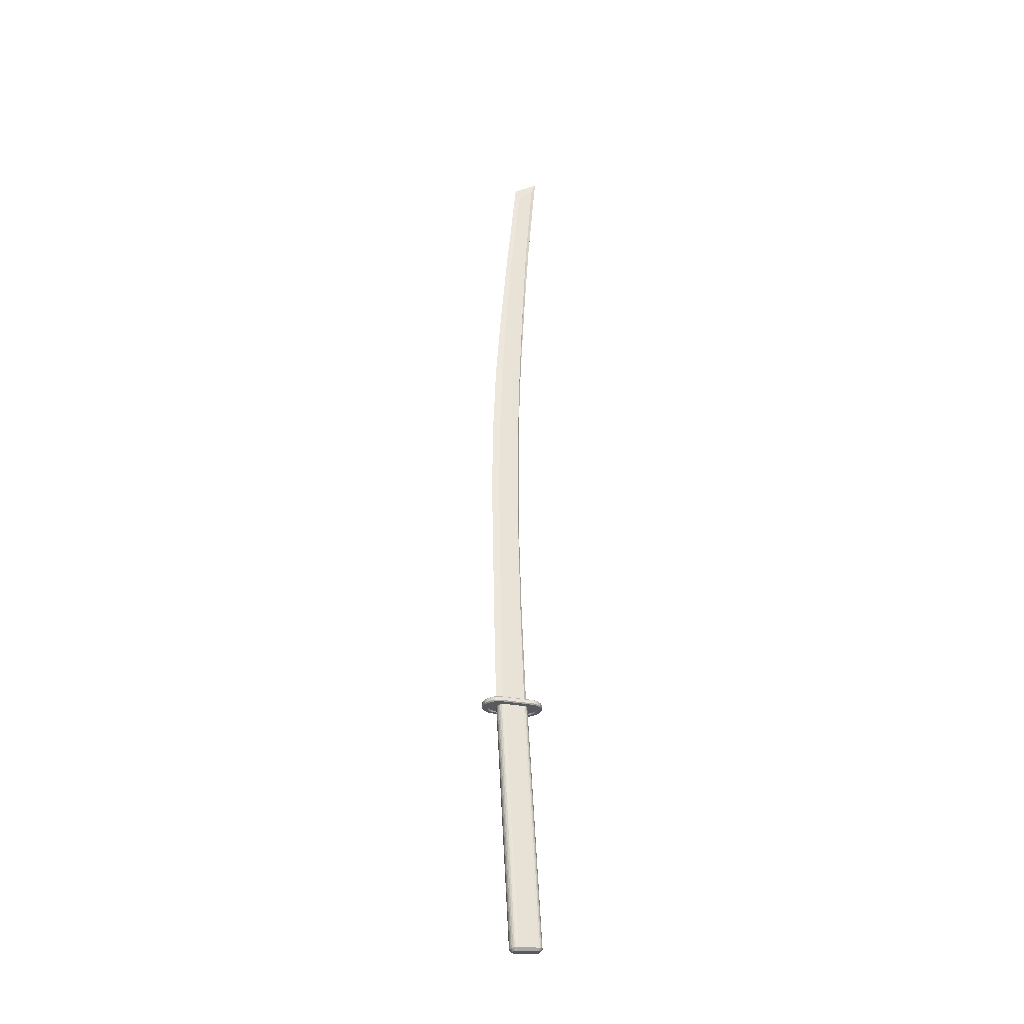
<metadata>
{"format":"obj","ext":"obj","renderer":"f3d","projection":"perspective","resolution":1024,"background":"white","views":[{"elev":-33.1,"azim":70.1,"up":"+Z"}]}
</metadata>
<code>
v 0.03304 0.05762 0.05466
v 0.03304 0.05977 0.05479
v 0.03304 0.06727 0.05525
v 0.03304 0.07476 0.05571
v 0.03304 0.07497 0.05572
v 0.03304 0.07856 0.02955
v 0.03304 0.05912 0.02785
v 0.03304 0.0771 0.05586
v 0.03325 0.07848 0.05594
v 0.03328 0.07865 0.05595
v 0.03328 0.08012 0.02969
v 0.03391 0.07994 0.05603
v 0.03399 0.08156 0.02981
v 0.03399 0.0801 0.05604
v 0.03499 0.08121 0.05611
v 0.03511 0.08281 0.02992
v 0.03511 0.08134 0.05611
v 0.03642 0.0822 0.05617
v 0.03658 0.08376 0.03001
v 0.03651 0.08226 0.05617
v 0.0381 0.08283 0.05621
v 0.03829 0.08436 0.03006
v 0.03829 0.0829 0.05621
v 0.03992 0.08308 0.05622
v 0.04012 0.08456 0.03008
v 0.04012 0.0831 0.05622
v 0.04032 0.08308 0.05622
v 0.04195 0.0829 0.05621
v 0.04195 0.08436 0.03006
v 0.04214 0.08283 0.05621
v 0.04366 0.0823 0.05617
v 0.04366 0.08376 0.03001
v 0.04382 0.0822 0.05617
v 0.04513 0.08134 0.05611
v 0.04513 0.08281 0.02992
v 0.04525 0.08121 0.05611
v 0.04625 0.0801 0.05604
v 0.04625 0.08156 0.02981
v 0.04633 0.07994 0.05603
v 0.04696 0.07865 0.05595
v 0.04696 0.08012 0.02969
v 0.04699 0.07848 0.05594
v 0.0472 0.0771 0.05586
v 0.0472 0.07856 0.02955
v 0.0472 0.07497 0.05572
v 0.0472 0.07476 0.05571
v 0.0472 0.06727 0.05525
v 0.0472 0.05977 0.05479
v 0.0472 0.05762 0.05466
v 0.0472 0.05912 0.02785
v 0.04718 0.05745 0.05465
v 0.04696 0.05606 0.05457
v 0.04696 0.05756 0.02771
v 0.04688 0.0559 0.05455
v 0.04625 0.05461 0.05448
v 0.04625 0.05612 0.02758
v 0.04613 0.05448 0.05447
v 0.04513 0.05337 0.0544
v 0.04513 0.05487 0.02747
v 0.04496 0.05326 0.05439
v 0.04366 0.05242 0.05434
v 0.04366 0.05392 0.02739
v 0.04347 0.05235 0.05434
v 0.04327 0.05228 0.05433
v 0.04195 0.05182 0.0543
v 0.04195 0.05332 0.02734
v 0.04175 0.05179 0.0543
v 0.04012 0.05161 0.05429
v 0.04012 0.05312 0.02732
v 0.03849 0.05179 0.0543
v 0.03829 0.05332 0.02734
v 0.03829 0.05182 0.0543
v 0.03697 0.05228 0.05433
v 0.03677 0.05235 0.05434
v 0.03658 0.05392 0.02739
v 0.03658 0.05242 0.05434
v 0.03528 0.05326 0.05439
v 0.03511 0.05487 0.02747
v 0.03511 0.05337 0.0544
v 0.03411 0.05448 0.05447
v 0.03399 0.05612 0.02758
v 0.03399 0.05461 0.05448
v 0.03336 0.0559 0.05455
v 0.03328 0.05756 0.02771
v 0.03328 0.05606 0.05457
v 0.03306 0.05745 0.05465
v 0.04376 0.06714 0.2742
v 0.05015 0.07008 0.2744
v 0.04909 0.07331 0.2746
v 0.04197 0.06977 0.2744
v 0.04742 0.07607 0.2747
v 0.04524 0.0782 0.2748
v 0.03797 0.06977 0.2744
v 0.04269 0.07953 0.2749
v 0.03997 0.07999 0.2749
v 0.03724 0.07953 0.2749
v 0.0347 0.0782 0.2748
v 0.03252 0.07607 0.2747
v 0.03084 0.07331 0.2746
v 0.03617 0.06714 0.2742
v 0.05015 0.04082 0.2729
v 0.04212 0.04533 0.2731
v 0.03997 0.03916 0.2728
v 0.04909 0.0376 0.2727
v 0.04742 0.03483 0.2725
v 0.04524 0.0327 0.2724
v 0.04269 0.03137 0.2724
v 0.03997 0.03091 0.2723
v 0.03724 0.03137 0.2724
v 0.0347 0.0327 0.2724
v 0.03252 0.03483 0.2725
v 0.03782 0.04533 0.2731
v 0.03084 0.0376 0.2727
v 0.02979 0.04082 0.2729
v 0.02979 0.07008 0.2744
v 0.04376 0.06705 0.2752
v 0.04212 0.04525 0.2741
v 0.03617 0.06705 0.2752
v 0.03782 0.04525 0.2741
v 0.03797 0.06968 0.2754
v 0.04197 0.06968 0.2754
v 0.03997 0.03908 0.2738
v 0.05493 0.07382 0.2713
v 0.05493 0.03748 0.2694
v 0.05393 0.03771 0.2684
v 0.05393 0.07369 0.2703
v 0.05339 0.07783 0.2715
v 0.0525 0.0774 0.2705
v 0.05092 0.08127 0.2717
v 0.05019 0.08063 0.2707
v 0.04772 0.0839 0.2718
v 0.04718 0.0831 0.2708
v 0.04398 0.08556 0.2719
v 0.0437 0.08464 0.2709
v 0.03997 0.08613 0.272
v 0.03997 0.08517 0.2709
v 0.03624 0.08464 0.2709
v 0.03596 0.08556 0.2719
v 0.03275 0.0831 0.2708
v 0.03222 0.0839 0.2718
v 0.02975 0.08063 0.2707
v 0.02901 0.08127 0.2717
v 0.02744 0.0774 0.2705
v 0.02655 0.07783 0.2715
v 0.026 0.07369 0.2703
v 0.025 0.07382 0.2713
v 0.026 0.03771 0.2684
v 0.025 0.03748 0.2694
v 0.02744 0.034 0.2682
v 0.02655 0.03347 0.2692
v 0.02975 0.03078 0.2681
v 0.02901 0.03003 0.269
v 0.03275 0.02831 0.2679
v 0.03222 0.02739 0.2689
v 0.03624 0.02676 0.2678
v 0.03596 0.02574 0.2688
v 0.03997 0.02623 0.2678
v 0.03997 0.02517 0.2688
v 0.04398 0.02574 0.2688
v 0.0437 0.02676 0.2678
v 0.04772 0.02739 0.2689
v 0.04718 0.02831 0.2679
v 0.05092 0.03003 0.269
v 0.05019 0.03078 0.2681
v 0.05339 0.03347 0.2692
v 0.0525 0.034 0.2682
v 0.04821 0.03442 0.2682
v 0.04742 0.035 0.2693
v 0.04909 0.03777 0.2694
v 0.05001 0.0374 0.2684
v 0.04583 0.03211 0.2681
v 0.04524 0.03288 0.2692
v 0.04302 0.03063 0.268
v 0.04269 0.03154 0.2691
v 0.03997 0.03012 0.268
v 0.03997 0.03108 0.2691
v 0.03724 0.03154 0.2691
v 0.03692 0.03063 0.268
v 0.0347 0.03288 0.2692
v 0.0341 0.03211 0.2681
v 0.03252 0.035 0.2693
v 0.03173 0.03442 0.2682
v 0.03084 0.03777 0.2694
v 0.02993 0.0374 0.2684
v 0.02979 0.04099 0.2696
v 0.02879 0.04088 0.2686
v 0.02979 0.07025 0.2711
v 0.02879 0.07046 0.2701
v 0.03084 0.07348 0.2713
v 0.02993 0.07395 0.2703
v 0.03252 0.07624 0.2714
v 0.03173 0.07692 0.2705
v 0.0347 0.07837 0.2716
v 0.0341 0.07924 0.2706
v 0.03724 0.0797 0.2716
v 0.03692 0.08072 0.2707
v 0.03997 0.08016 0.2716
v 0.03997 0.08123 0.2707
v 0.04302 0.08072 0.2707
v 0.04269 0.0797 0.2716
v 0.04583 0.07924 0.2706
v 0.04524 0.07837 0.2716
v 0.04821 0.07692 0.2705
v 0.04742 0.07624 0.2714
v 0.05001 0.07395 0.2703
v 0.04909 0.07348 0.2713
v 0.05115 0.07046 0.2701
v 0.05015 0.07025 0.2711
v 0.05115 0.04088 0.2686
v 0.05015 0.04099 0.2696
v 0.05493 0.03731 0.2727
v 0.05493 0.07365 0.2746
v 0.05393 0.07341 0.2756
v 0.05393 0.03744 0.2737
v 0.05115 0.04061 0.2738
v 0.05001 0.03712 0.2737
v 0.05115 0.07019 0.2754
v 0.05001 0.07367 0.2756
v 0.04821 0.07665 0.2757
v 0.04583 0.07896 0.2759
v 0.04302 0.08044 0.2759
v 0.03997 0.08095 0.276
v 0.03692 0.08044 0.2759
v 0.0341 0.07896 0.2759
v 0.03173 0.07665 0.2757
v 0.02993 0.07367 0.2756
v 0.02879 0.07019 0.2754
v 0.02879 0.04061 0.2738
v 0.02993 0.03712 0.2737
v 0.03173 0.03415 0.2735
v 0.0341 0.03183 0.2734
v 0.03692 0.03036 0.2733
v 0.03997 0.02985 0.2733
v 0.04302 0.03036 0.2733
v 0.04583 0.03183 0.2734
v 0.04821 0.03415 0.2735
v 0.05339 0.0333 0.2725
v 0.0525 0.03373 0.2735
v 0.05092 0.02986 0.2723
v 0.05019 0.0305 0.2733
v 0.04772 0.02722 0.2721
v 0.04718 0.02803 0.2732
v 0.04398 0.02557 0.2721
v 0.0437 0.02648 0.2731
v 0.03997 0.025 0.272
v 0.03997 0.02596 0.2731
v 0.03624 0.02648 0.2731
v 0.03596 0.02557 0.2721
v 0.03275 0.02803 0.2732
v 0.03222 0.02722 0.2721
v 0.02975 0.0305 0.2733
v 0.02901 0.02986 0.2723
v 0.02744 0.03373 0.2735
v 0.02655 0.0333 0.2725
v 0.026 0.03744 0.2737
v 0.025 0.03731 0.2727
v 0.026 0.07341 0.2756
v 0.025 0.07365 0.2746
v 0.02744 0.07712 0.2758
v 0.02655 0.07766 0.2748
v 0.02975 0.08035 0.2759
v 0.02901 0.08109 0.275
v 0.03275 0.08282 0.2761
v 0.03222 0.08373 0.2751
v 0.03624 0.08437 0.2761
v 0.03596 0.08539 0.2752
v 0.03997 0.08489 0.2762
v 0.03997 0.08596 0.2752
v 0.04398 0.08539 0.2752
v 0.0437 0.08437 0.2761
v 0.04772 0.08373 0.2751
v 0.04718 0.08282 0.2761
v 0.05092 0.08109 0.275
v 0.05019 0.08035 0.2759
v 0.05339 0.07766 0.2748
v 0.0525 0.07712 0.2758
v 0.03304 0.0651 0.2709
v 0.03304 0.06516 0.2699
v 0.03304 0.04567 0.2688
v 0.03304 0.04561 0.2698
v 0.03328 0.06666 0.2709
v 0.03328 0.06671 0.2699
v 0.03399 0.0681 0.271
v 0.03399 0.06816 0.27
v 0.03511 0.06935 0.2711
v 0.03511 0.0694 0.2701
v 0.03658 0.07036 0.2701
v 0.03658 0.0703 0.2711
v 0.03829 0.0709 0.2712
v 0.03829 0.07096 0.2702
v 0.04012 0.07111 0.2712
v 0.04012 0.07117 0.2702
v 0.04195 0.0709 0.2712
v 0.04195 0.07096 0.2702
v 0.04366 0.0703 0.2711
v 0.04366 0.07036 0.2701
v 0.04513 0.06935 0.2711
v 0.04513 0.0694 0.2701
v 0.04625 0.06816 0.27
v 0.04625 0.0681 0.271
v 0.04696 0.06666 0.2709
v 0.04696 0.06671 0.2699
v 0.0472 0.0651 0.2709
v 0.0472 0.06516 0.2699
v 0.0472 0.04561 0.2698
v 0.0472 0.04567 0.2688
v 0.04696 0.04411 0.2688
v 0.04696 0.04406 0.2698
v 0.04625 0.04261 0.2697
v 0.04625 0.04266 0.2687
v 0.04513 0.04142 0.2686
v 0.04513 0.04136 0.2696
v 0.04366 0.04041 0.2696
v 0.04366 0.04046 0.2686
v 0.04195 0.03981 0.2695
v 0.04195 0.03986 0.2685
v 0.04012 0.0396 0.2695
v 0.04012 0.03966 0.2685
v 0.03829 0.03981 0.2695
v 0.03829 0.03986 0.2685
v 0.03658 0.04041 0.2696
v 0.03658 0.04046 0.2686
v 0.03511 0.04136 0.2696
v 0.03511 0.04142 0.2686
v 0.03399 0.04261 0.2697
v 0.03399 0.04266 0.2687
v 0.03328 0.04406 0.2698
v 0.03328 0.04411 0.2688
v 0.03573 0.07977 0.02715
v 0.03554 0.07858 0.02704
v 0.03554 0.05938 0.02536
v 0.03573 0.05819 0.02525
v 0.0362 0.05722 0.02517
v 0.03695 0.05639 0.0251
v 0.0379 0.05577 0.02504
v 0.03898 0.0554 0.02501
v 0.04012 0.05527 0.025
v 0.04126 0.0554 0.02501
v 0.04234 0.05577 0.02504
v 0.04329 0.05639 0.0251
v 0.04403 0.05722 0.02517
v 0.04451 0.05819 0.02525
v 0.0447 0.05938 0.02536
v 0.0447 0.07858 0.02704
v 0.04451 0.07977 0.02715
v 0.04403 0.08074 0.02723
v 0.04329 0.08157 0.0273
v 0.04234 0.08218 0.02736
v 0.04126 0.08256 0.02739
v 0.04012 0.08269 0.0274
v 0.03898 0.08256 0.02739
v 0.0379 0.08218 0.02736
v 0.03695 0.08157 0.0273
v 0.0362 0.08074 0.02723
v 0.03997 0.06022 0.9589
v 0.03877 0.08443 0.975
v 0.03764 0.07979 0.9629
v 0.03863 0.06502 0.9503
v 0.03997 0.04945 0.8443
v 0.0385 0.05382 0.8392
v 0.03997 0.04208 0.7562
v 0.03839 0.04778 0.7512
v 0.03997 0.03675 0.6803
v 0.03829 0.0434 0.6753
v 0.03997 0.03382 0.6014
v 0.0382 0.04101 0.5964
v 0.03997 0.0332 0.5245
v 0.0381 0.0405 0.5196
v 0.03997 0.03486 0.4476
v 0.03801 0.04186 0.4428
v 0.03791 0.04333 0.3599
v 0.03997 0.03665 0.3647
v 0.03661 0.06111 0.4844
v 0.03821 0.06232 0.4893
v 0.03808 0.06539 0.3776
v 0.03636 0.06363 0.3727
v 0.03685 0.06125 0.5951
v 0.03834 0.0625 0.5999
v 0.03704 0.06358 0.6848
v 0.03844 0.06533 0.6896
v 0.03726 0.06785 0.7831
v 0.03855 0.07054 0.7878
v 0.03743 0.07218 0.8646
v 0.03864 0.07581 0.8694
v 0.04144 0.05382 0.8392
v 0.0413 0.06502 0.9503
v 0.04229 0.07979 0.9629
v 0.04117 0.08443 0.975
v 0.04129 0.07581 0.8694
v 0.0425 0.07218 0.8646
v 0.04138 0.07054 0.7878
v 0.04268 0.06785 0.7831
v 0.04149 0.06533 0.6896
v 0.04289 0.06358 0.6848
v 0.0416 0.0625 0.5999
v 0.04309 0.06125 0.5951
v 0.04172 0.06232 0.4893
v 0.04333 0.06111 0.4844
v 0.04185 0.06539 0.3776
v 0.04357 0.06363 0.3727
v 0.04193 0.04186 0.4428
v 0.04203 0.04333 0.3599
v 0.04183 0.0405 0.5196
v 0.04174 0.04101 0.5964
v 0.04164 0.0434 0.6753
v 0.04155 0.04778 0.7512
f 1 3 2
f 1 3 4
f 1 4 5
f 1 5 6
f 1 6 7
f 5 8 6
f 9 10 11
f 8 9 11
f 8 11 6
f 10 12 13
f 10 13 11
f 12 14 13
f 14 15 16
f 14 16 13
f 15 17 16
f 17 18 19
f 17 19 16
f 18 20 19
f 20 21 22
f 20 22 19
f 21 23 22
f 23 24 25
f 23 25 22
f 24 26 25
f 25 27 28
f 25 28 29
f 26 27 25
f 29 30 31
f 29 31 32
f 28 30 29
f 32 33 34
f 32 34 35
f 31 33 32
f 34 36 35
f 35 36 37
f 35 37 38
f 38 39 40
f 38 40 41
f 37 39 38
f 41 42 43
f 41 43 44
f 40 42 41
f 43 45 44
f 44 45 46
f 44 46 47
f 44 47 48
f 44 48 49
f 44 49 50
f 50 51 52
f 50 52 53
f 49 51 50
f 52 54 53
f 53 54 55
f 53 55 56
f 55 57 56
f 56 57 58
f 56 58 59
f 59 60 61
f 59 61 62
f 58 60 59
f 62 63 64
f 62 64 65
f 62 65 66
f 61 63 62
f 66 67 68
f 66 68 69
f 65 67 66
f 68 70 71
f 68 71 69
f 70 72 71
f 73 74 75
f 72 73 75
f 72 75 71
f 74 76 75
f 76 77 78
f 76 78 75
f 77 79 78
f 79 80 81
f 79 81 78
f 80 82 81
f 82 83 84
f 82 84 81
f 83 85 84
f 85 86 7
f 85 7 84
f 86 1 7
f 87 88 89
f 90 87 89
f 90 89 91
f 90 91 92
f 93 90 92
f 93 92 94
f 93 94 95
f 93 95 96
f 93 96 97
f 93 97 98
f 93 98 99
f 100 93 99
f 101 88 87
f 101 87 102
f 101 102 103
f 104 101 103
f 105 104 103
f 106 105 103
f 107 106 103
f 108 107 103
f 109 108 103
f 110 109 103
f 111 110 103
f 111 103 112
f 113 111 112
f 114 113 112
f 100 99 115
f 100 115 114
f 112 100 114
f 102 87 116
f 116 117 102
f 118 100 112
f 119 118 112
f 90 93 120
f 120 121 90
f 103 102 117
f 122 103 117
f 87 90 121
f 121 116 87
f 120 93 100
f 118 120 100
f 103 122 119
f 119 112 103
f 123 124 125
f 125 126 123
f 127 123 126
f 126 128 127
f 129 127 128
f 128 130 129
f 131 129 130
f 130 132 131
f 133 131 132
f 132 134 133
f 135 133 134
f 134 136 135
f 137 138 135
f 136 137 135
f 139 140 138
f 137 139 138
f 141 142 140
f 139 141 140
f 143 144 142
f 141 143 142
f 145 146 144
f 143 145 144
f 147 148 146
f 145 147 146
f 149 150 148
f 147 149 148
f 151 152 150
f 149 151 150
f 153 154 152
f 151 153 152
f 155 156 154
f 153 155 154
f 157 158 156
f 155 157 156
f 159 158 157
f 157 160 159
f 161 159 160
f 160 162 161
f 163 161 162
f 162 164 163
f 165 163 164
f 164 166 165
f 124 165 166
f 166 125 124
f 167 168 169
f 170 167 169
f 171 172 168
f 167 171 168
f 173 174 172
f 171 173 172
f 175 176 174
f 173 175 174
f 177 176 175
f 175 178 177
f 179 177 178
f 178 180 179
f 181 179 180
f 180 182 181
f 183 181 182
f 182 184 183
f 185 183 184
f 184 186 185
f 187 185 186
f 186 188 187
f 189 187 188
f 188 190 189
f 191 189 190
f 190 192 191
f 193 191 192
f 192 194 193
f 195 193 194
f 194 196 195
f 197 195 196
f 196 198 197
f 199 200 197
f 198 199 197
f 201 202 200
f 199 201 200
f 203 204 202
f 201 203 202
f 205 206 204
f 203 205 204
f 207 208 206
f 205 207 206
f 209 210 208
f 207 209 208
f 170 169 210
f 209 170 210
f 211 212 213
f 213 214 211
f 215 101 104
f 216 215 104
f 88 101 215
f 215 217 88
f 218 89 88
f 217 218 88
f 219 91 89
f 218 219 89
f 220 92 91
f 219 220 91
f 221 94 92
f 220 221 92
f 222 95 94
f 221 222 94
f 96 95 222
f 222 223 96
f 97 96 223
f 223 224 97
f 98 97 224
f 224 225 98
f 99 98 225
f 225 226 99
f 115 99 226
f 226 227 115
f 228 114 115
f 227 228 115
f 113 114 228
f 228 229 113
f 111 113 229
f 229 230 111
f 110 111 230
f 230 231 110
f 109 110 231
f 231 232 109
f 108 109 232
f 232 233 108
f 234 107 108
f 233 234 108
f 235 106 107
f 234 235 107
f 236 105 106
f 235 236 106
f 216 104 105
f 236 216 105
f 237 211 214
f 214 238 237
f 239 237 238
f 238 240 239
f 241 239 240
f 240 242 241
f 243 241 242
f 242 244 243
f 245 243 244
f 244 246 245
f 247 248 245
f 246 247 245
f 249 250 248
f 247 249 248
f 251 252 250
f 249 251 250
f 253 254 252
f 251 253 252
f 255 256 254
f 253 255 254
f 257 258 256
f 255 257 256
f 259 260 258
f 257 259 258
f 261 262 260
f 259 261 260
f 263 264 262
f 261 263 262
f 265 266 264
f 263 265 264
f 267 268 266
f 265 267 266
f 269 268 267
f 267 270 269
f 271 269 270
f 270 272 271
f 273 271 272
f 272 274 273
f 275 273 274
f 274 276 275
f 212 275 276
f 276 213 212
f 170 125 166
f 125 170 209
f 167 170 166
f 167 166 164
f 171 167 164
f 171 164 162
f 173 171 162
f 173 162 160
f 173 160 157
f 175 173 157
f 175 157 155
f 178 175 155
f 178 155 153
f 180 178 153
f 180 153 151
f 182 180 151
f 182 151 149
f 184 182 149
f 184 149 147
f 186 184 147
f 137 136 134
f 137 134 132
f 139 137 132
f 139 132 130
f 143 141 139
f 145 143 139
f 130 128 126
f 126 125 209
f 186 147 145
f 188 186 145
f 190 188 145
f 192 190 145
f 192 145 139
f 194 192 139
f 196 194 139
f 198 196 139
f 126 209 207
f 126 207 205
f 130 126 205
f 130 205 203
f 130 203 201
f 130 201 199
f 198 139 130
f 199 198 130
f 238 214 216
f 215 216 214
f 238 216 236
f 240 238 236
f 240 236 235
f 242 240 235
f 242 235 234
f 244 242 234
f 246 244 234
f 246 234 233
f 247 246 233
f 247 233 232
f 249 247 232
f 249 232 231
f 251 249 231
f 251 231 230
f 253 251 230
f 253 230 229
f 255 253 229
f 255 229 228
f 270 267 265
f 272 270 265
f 272 265 263
f 274 272 263
f 263 261 259
f 263 259 257
f 213 276 274
f 215 214 213
f 257 255 228
f 217 215 213
f 218 217 213
f 218 213 274
f 219 218 274
f 220 219 274
f 221 220 274
f 257 228 227
f 257 227 226
f 257 226 225
f 263 257 225
f 263 225 224
f 263 224 223
f 221 274 263
f 222 221 263
f 263 223 222
f 123 212 211
f 211 124 123
f 165 124 211
f 237 165 211
f 165 237 239
f 239 163 165
f 163 239 241
f 241 161 163
f 161 241 243
f 243 159 161
f 245 158 159
f 245 159 243
f 156 158 245
f 248 156 245
f 154 156 248
f 250 154 248
f 152 154 250
f 252 152 250
f 150 152 252
f 254 150 252
f 150 254 256
f 256 148 150
f 146 148 256
f 258 146 256
f 146 258 260
f 260 144 146
f 142 144 260
f 262 142 260
f 140 142 262
f 264 140 262
f 138 140 264
f 266 138 264
f 135 138 266
f 268 135 266
f 135 268 269
f 269 133 135
f 133 269 271
f 271 131 133
f 131 271 273
f 273 129 131
f 129 273 275
f 275 127 129
f 123 127 275
f 212 123 275
f 277 278 279
f 279 280 277
f 278 277 281
f 281 282 278
f 283 284 282
f 281 283 282
f 284 283 285
f 286 284 285
f 287 286 285
f 288 287 285
f 288 289 290
f 287 288 290
f 289 291 292
f 290 289 292
f 293 294 292
f 292 291 293
f 294 293 295
f 295 296 294
f 297 298 296
f 296 295 297
f 299 298 297
f 297 300 299
f 300 301 302
f 299 300 302
f 301 303 304
f 302 301 304
f 303 305 306
f 304 303 306
f 307 306 305
f 308 307 305
f 308 309 310
f 307 308 310
f 311 310 309
f 312 311 309
f 313 314 311
f 311 312 313
f 314 313 315
f 315 316 314
f 317 318 316
f 316 315 317
f 317 319 320
f 318 317 320
f 319 321 322
f 320 319 322
f 321 323 324
f 322 321 324
f 325 326 324
f 323 325 324
f 326 325 327
f 328 326 327
f 280 279 328
f 328 327 280
f 309 210 169
f 210 309 308
f 309 169 168
f 309 168 172
f 210 308 305
f 309 172 174
f 309 174 176
f 309 176 177
f 210 305 303
f 208 210 303
f 206 208 303
f 204 206 303
f 202 204 303
f 195 197 200
f 195 200 202
f 193 195 202
f 191 193 202
f 189 191 202
f 187 189 202
f 177 179 181
f 177 181 183
f 177 183 185
f 312 309 177
f 313 312 177
f 315 313 177
f 317 315 177
f 319 317 177
f 319 177 185
f 321 319 185
f 323 321 185
f 325 323 185
f 327 325 185
f 280 327 185
f 280 185 187
f 277 280 187
f 281 277 187
f 283 281 187
f 285 283 187
f 285 187 202
f 288 285 202
f 289 288 202
f 291 289 202
f 293 291 202
f 295 293 202
f 297 295 202
f 300 297 202
f 301 300 202
f 303 301 202
f 6 11 329
f 329 330 6
f 7 6 330
f 330 331 7
f 332 84 7
f 331 332 7
f 81 84 332
f 332 333 81
f 78 81 333
f 333 334 78
f 75 78 334
f 334 335 75
f 71 75 335
f 335 336 71
f 69 71 336
f 336 337 69
f 338 66 69
f 337 338 69
f 339 62 66
f 338 339 66
f 340 59 62
f 339 340 62
f 341 56 59
f 340 341 59
f 342 53 56
f 341 342 56
f 342 343 50
f 342 50 53
f 344 44 50
f 343 344 50
f 345 41 44
f 344 345 44
f 38 41 345
f 345 346 38
f 35 38 346
f 346 347 35
f 32 35 347
f 347 348 32
f 29 32 348
f 348 349 29
f 25 29 349
f 349 350 25
f 351 22 25
f 350 351 25
f 352 19 22
f 351 352 22
f 353 16 19
f 352 353 19
f 354 13 16
f 353 354 16
f 329 11 13
f 354 329 13
f 343 342 341
f 343 341 340
f 343 340 339
f 343 339 338
f 344 343 338
f 333 332 331
f 334 333 331
f 335 334 331
f 336 335 331
f 336 331 330
f 346 345 344
f 347 346 344
f 348 347 344
f 349 348 344
f 349 344 338
f 330 329 354
f 330 354 353
f 330 353 352
f 330 352 351
f 330 351 350
f 330 350 349
f 330 349 338
f 336 330 338
f 338 337 336
f 2 1 279
f 3 2 279
f 4 3 279
f 5 4 279
f 278 8 5
f 278 5 279
f 282 10 9
f 282 9 278
f 9 8 278
f 12 10 282
f 284 14 12
f 284 12 282
f 15 14 284
f 286 17 15
f 286 15 284
f 18 17 286
f 287 20 18
f 287 18 286
f 21 20 287
f 290 23 21
f 290 21 287
f 24 23 290
f 292 26 24
f 292 24 290
f 28 27 294
f 27 26 292
f 27 292 294
f 31 30 296
f 30 28 294
f 30 294 296
f 34 33 298
f 33 31 296
f 33 296 298
f 36 34 298
f 36 298 299
f 37 36 299
f 40 39 302
f 39 37 299
f 39 299 302
f 43 42 304
f 42 40 302
f 42 302 304
f 45 43 304
f 45 304 306
f 46 45 306
f 47 46 306
f 48 47 306
f 49 48 306
f 52 51 307
f 51 49 306
f 51 306 307
f 54 52 307
f 54 307 310
f 55 54 310
f 57 55 310
f 57 310 311
f 58 57 311
f 61 60 314
f 60 58 311
f 60 311 314
f 65 64 63
f 65 63 316
f 63 61 314
f 63 314 316
f 68 67 318
f 67 65 316
f 67 316 318
f 70 68 318
f 320 72 70
f 320 70 318
f 74 73 72
f 74 72 320
f 322 76 74
f 322 74 320
f 77 76 322
f 324 79 77
f 324 77 322
f 80 79 324
f 326 82 80
f 326 80 324
f 83 82 326
f 328 85 83
f 328 83 326
f 86 85 328
f 279 1 86
f 279 86 328
f 355 356 357
f 357 358 355
f 359 355 358
f 358 360 359
f 361 359 360
f 360 362 361
f 363 361 362
f 362 364 363
f 365 363 364
f 364 366 365
f 367 365 366
f 366 368 367
f 369 367 368
f 368 370 369
f 370 371 372
f 370 372 369
f 373 374 375
f 376 373 375
f 377 378 374
f 373 377 374
f 379 380 378
f 377 379 378
f 381 382 380
f 379 381 380
f 383 384 382
f 381 383 382
f 357 356 384
f 383 357 384
f 359 385 386
f 386 355 359
f 387 388 355
f 386 387 355
f 389 388 387
f 387 390 389
f 391 389 390
f 390 392 391
f 393 391 392
f 392 394 393
f 395 393 394
f 394 396 395
f 397 395 396
f 396 398 397
f 399 397 398
f 398 400 399
f 401 369 372
f 402 401 372
f 403 367 369
f 401 403 369
f 404 365 367
f 403 404 367
f 365 404 405
f 405 363 365
f 406 361 363
f 405 406 363
f 385 359 361
f 406 385 361
f 380 382 391
f 380 391 393
f 389 391 382
f 382 384 389
f 388 389 384
f 384 356 388
f 356 355 388
f 393 395 378
f 380 393 378
f 397 374 378
f 378 395 397
f 399 375 374
f 374 397 399
f 402 117 116
f 402 116 400
f 401 402 400
f 401 400 398
f 403 401 398
f 403 398 396
f 404 403 396
f 405 404 396
f 405 396 394
f 406 405 394
f 406 394 392
f 385 406 392
f 385 392 390
f 386 385 390
f 390 387 386
f 118 119 371
f 376 118 371
f 376 371 370
f 373 376 370
f 373 370 368
f 377 373 368
f 377 368 366
f 377 366 364
f 379 377 364
f 379 364 362
f 381 379 362
f 381 362 360
f 383 381 360
f 358 357 383
f 360 358 383
f 399 121 120
f 375 399 120
f 402 372 122
f 122 117 402
f 121 399 400
f 400 116 121
f 120 118 376
f 376 375 120
f 122 372 371
f 371 119 122

</code>
